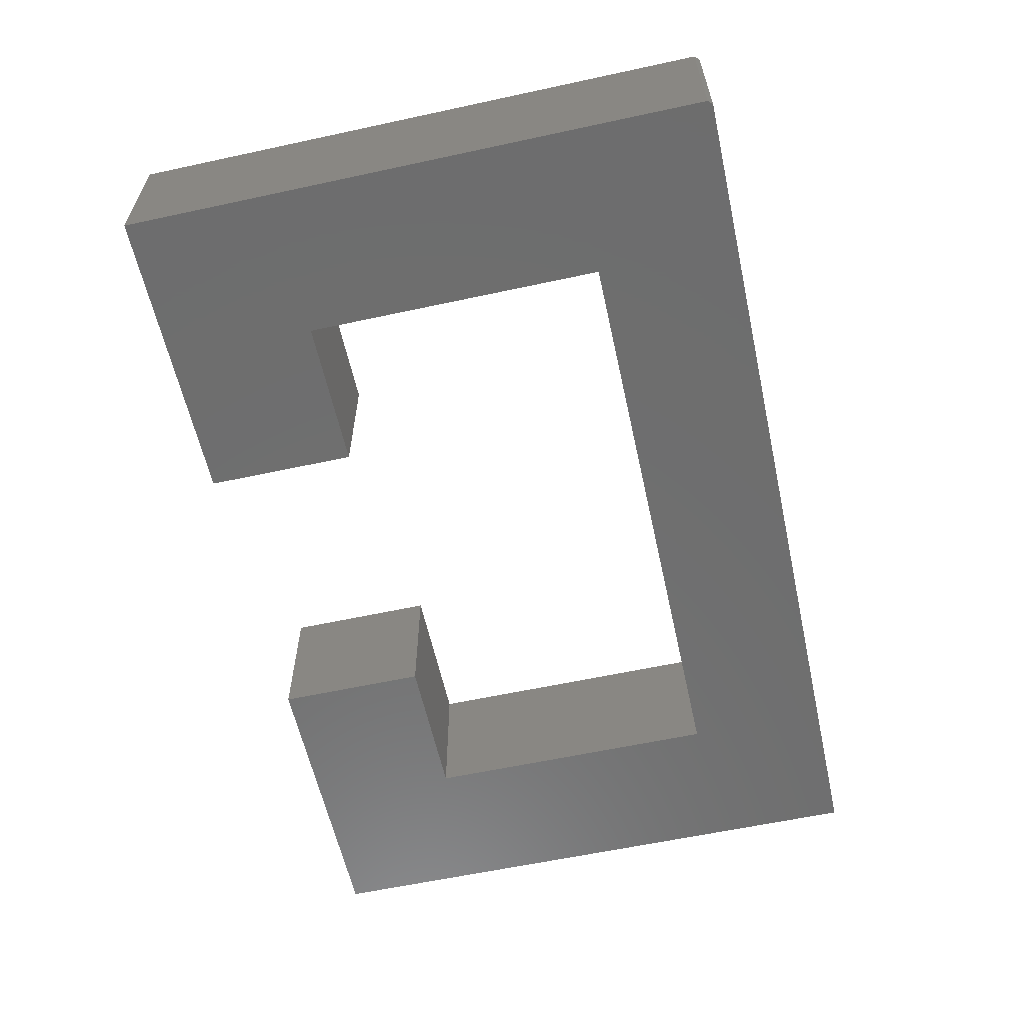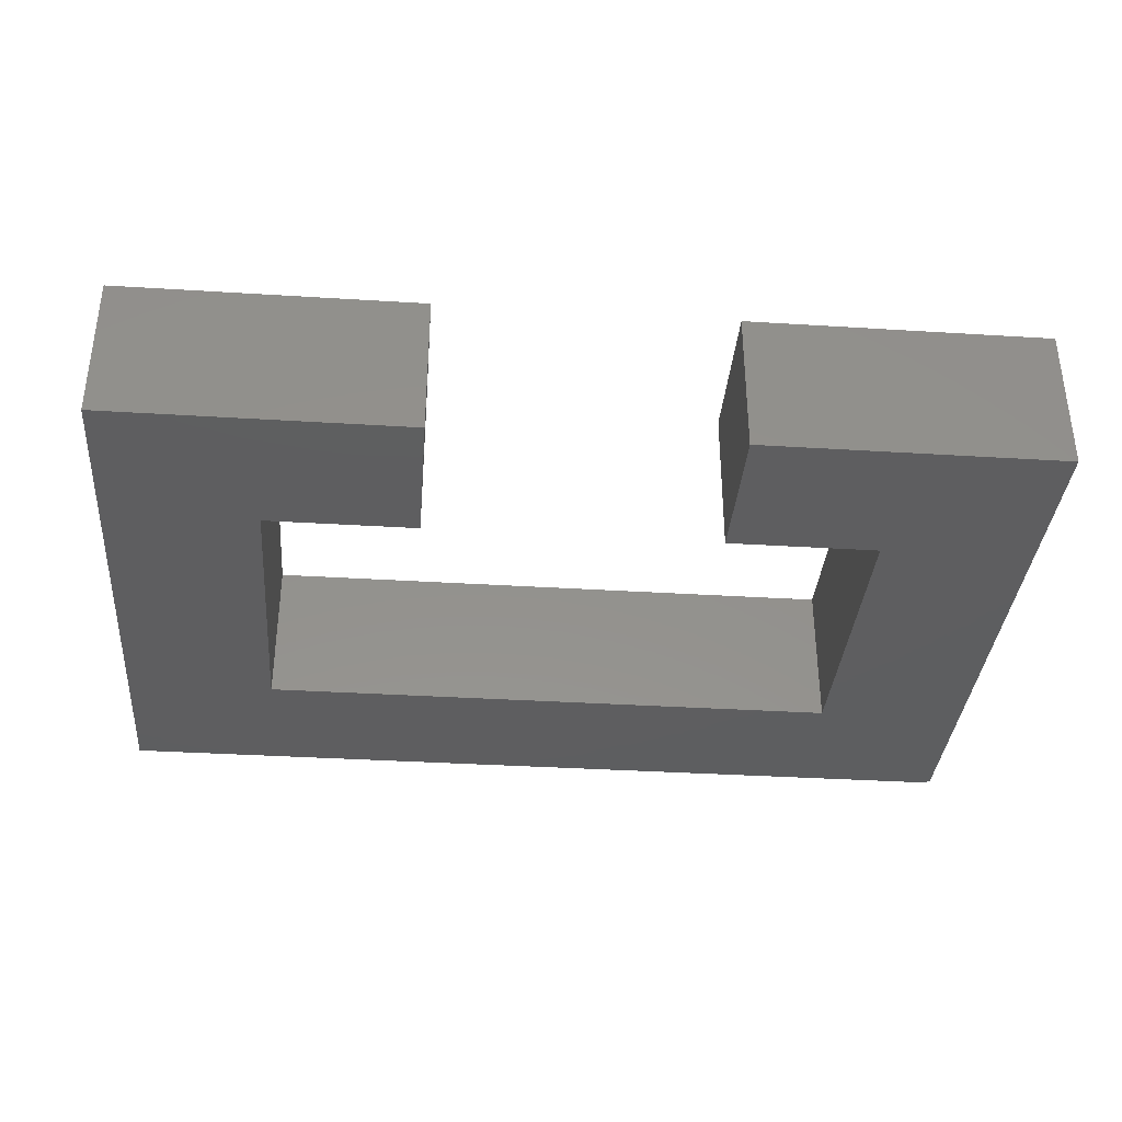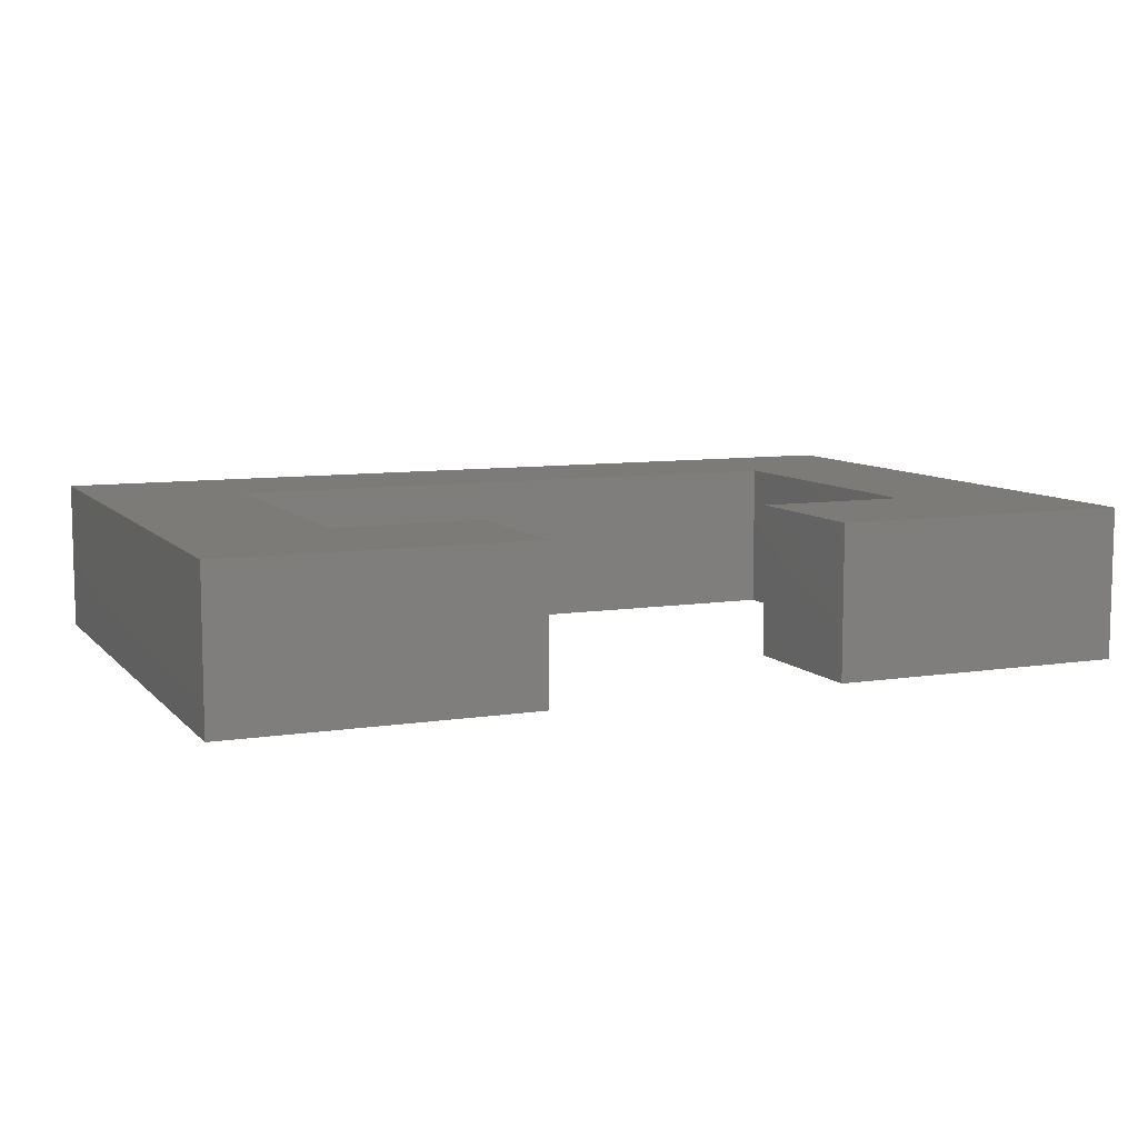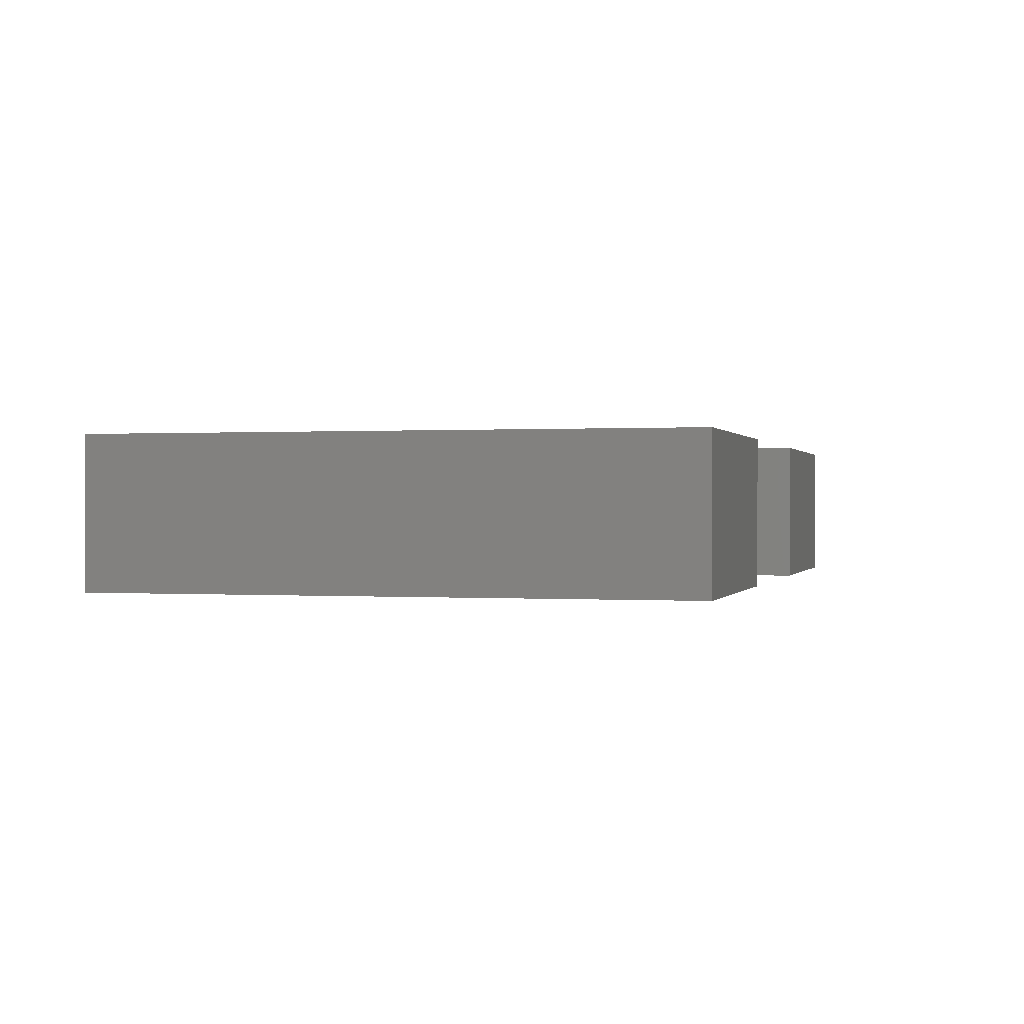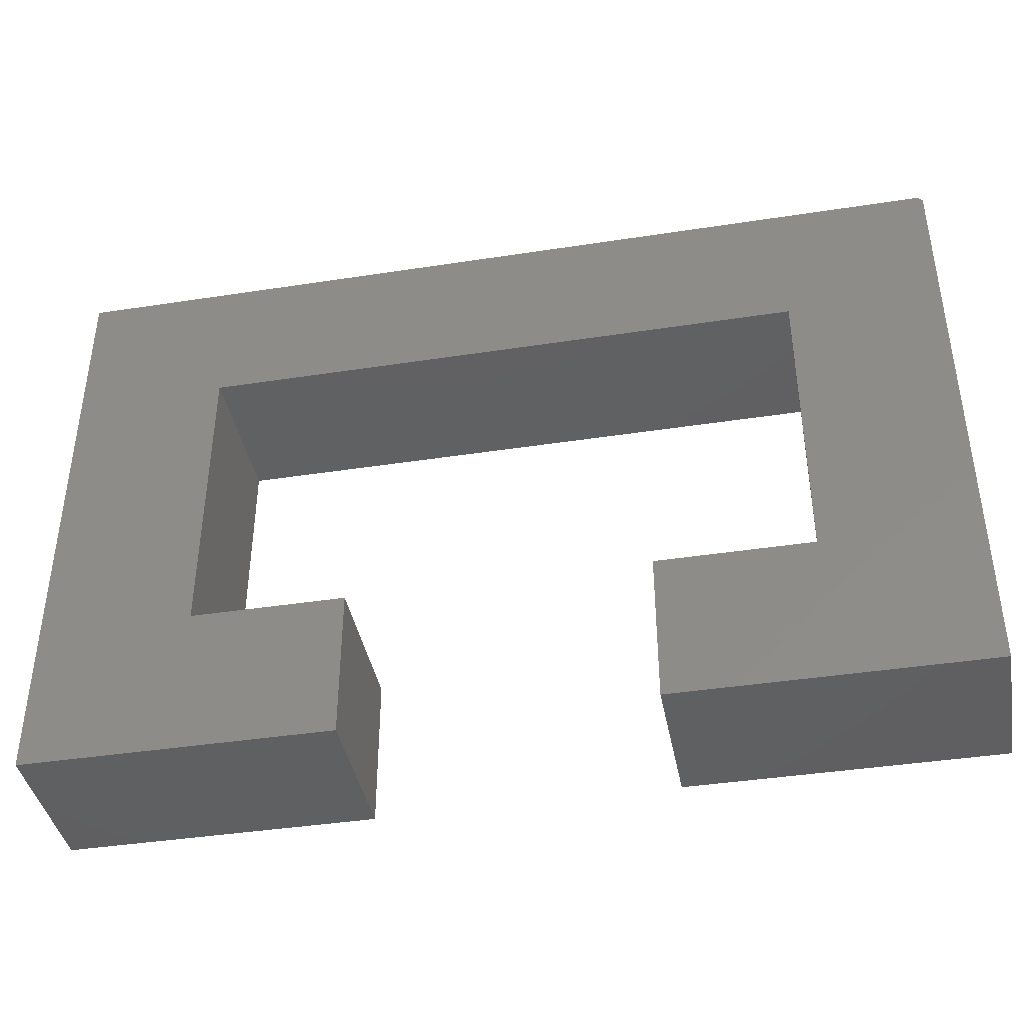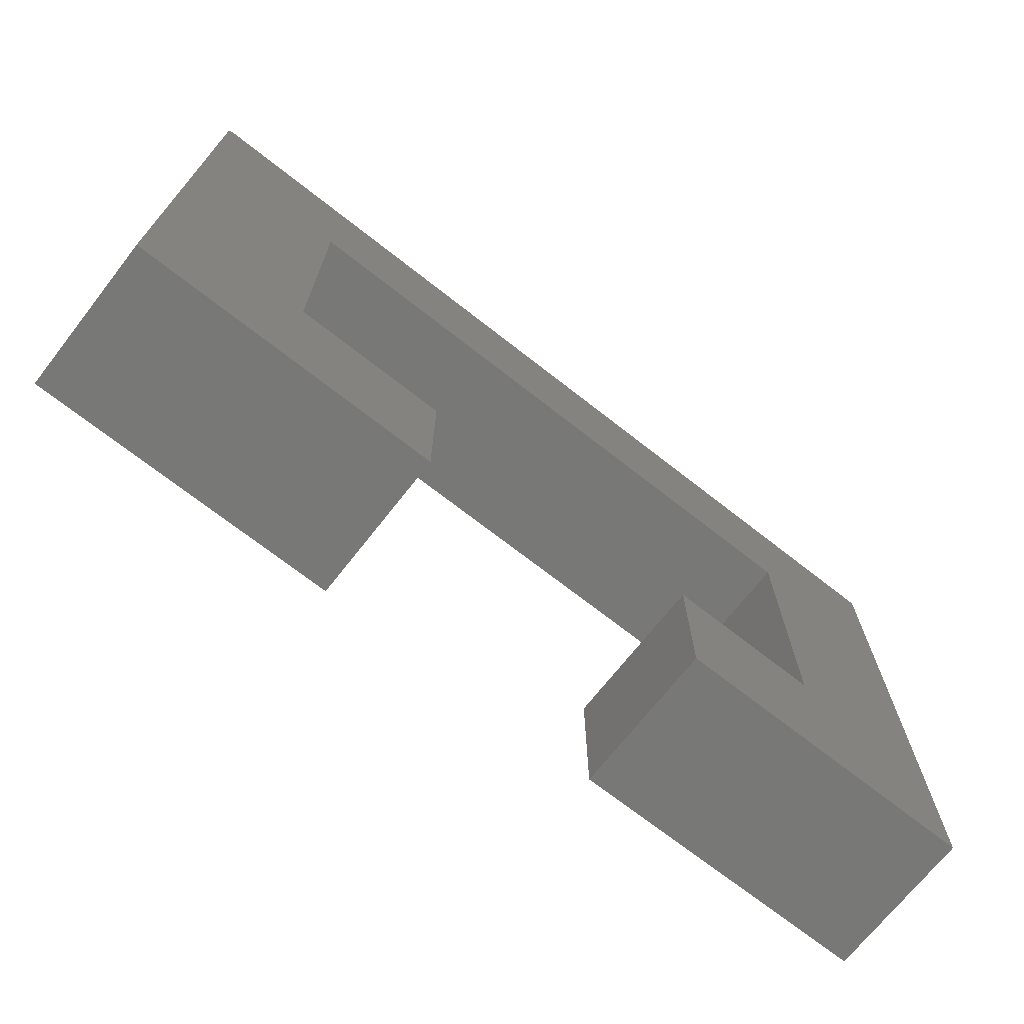
<metadata>
{"format":"stl","ext":"stl","renderer":"f3d","projection":"perspective","resolution":1024,"background":"white","views":[{"elev":-60.0,"azim":102.5,"up":"+Z"},{"elev":-35.6,"azim":-4.7,"up":"+Z"},{"elev":8.5,"azim":-23.2,"up":"+Z"},{"elev":0.2,"azim":-75.1,"up":"+Z"},{"elev":-40.7,"azim":10.7,"up":"+Y"},{"elev":-70.7,"azim":141.9,"up":"+Y"}]}
</metadata>
<code>
# stl→obj: 26 verts, 48 faces
v -0.4974 0.2579 0.25
v 0.4974 0.2579 0.25
v 0.75 0.4869 0.25
v 0.7422 0.4947 0.25
v -0.75 0.4947 0.25
v -0.75 -0.5 0.25
v -0.4974 -0.2474 0.25
v -0.2447 -0.5 0.25
v -0.2447 -0.2474 0.25
v 0.75 -0.5 0.25
v 0.4974 -0.2474 0.25
v 0.2447 -0.5 0.25
v 0.2447 -0.2474 0.25
v -0.4974 0.2579 0
v -0.4974 -0.2474 0
v -0.75 -0.5 0
v -0.75 0.4947 0
v 0.7422 0.4947 0
v 0.75 0.4869 0
v 0.4974 0.2579 0
v -0.2447 -0.5 0
v -0.2447 -0.2474 0
v 0.75 -0.5 0
v 0.4974 -0.2474 0
v 0.2447 -0.5 0
v 0.2447 -0.2474 0
f 1 2 3
f 1 3 4
f 1 4 5
f 1 5 6
f 1 6 7
f 6 8 7
f 7 8 9
f 3 2 10
f 10 2 11
f 10 11 12
f 12 11 13
f 14 15 16
f 14 16 17
f 14 17 18
f 14 18 19
f 14 19 20
f 16 15 21
f 21 15 22
f 19 23 20
f 20 23 24
f 23 25 24
f 24 25 26
f 4 18 5
f 5 18 17
f 10 23 3
f 3 23 19
f 19 18 3
f 3 18 4
f 5 17 6
f 6 17 16
f 12 25 10
f 10 25 23
f 13 26 12
f 12 26 25
f 11 24 13
f 13 24 26
f 2 20 11
f 11 20 24
f 1 14 2
f 2 14 20
f 7 15 1
f 1 15 14
f 9 22 7
f 7 22 15
f 8 21 9
f 9 21 22
f 6 16 8
f 8 16 21

</code>
